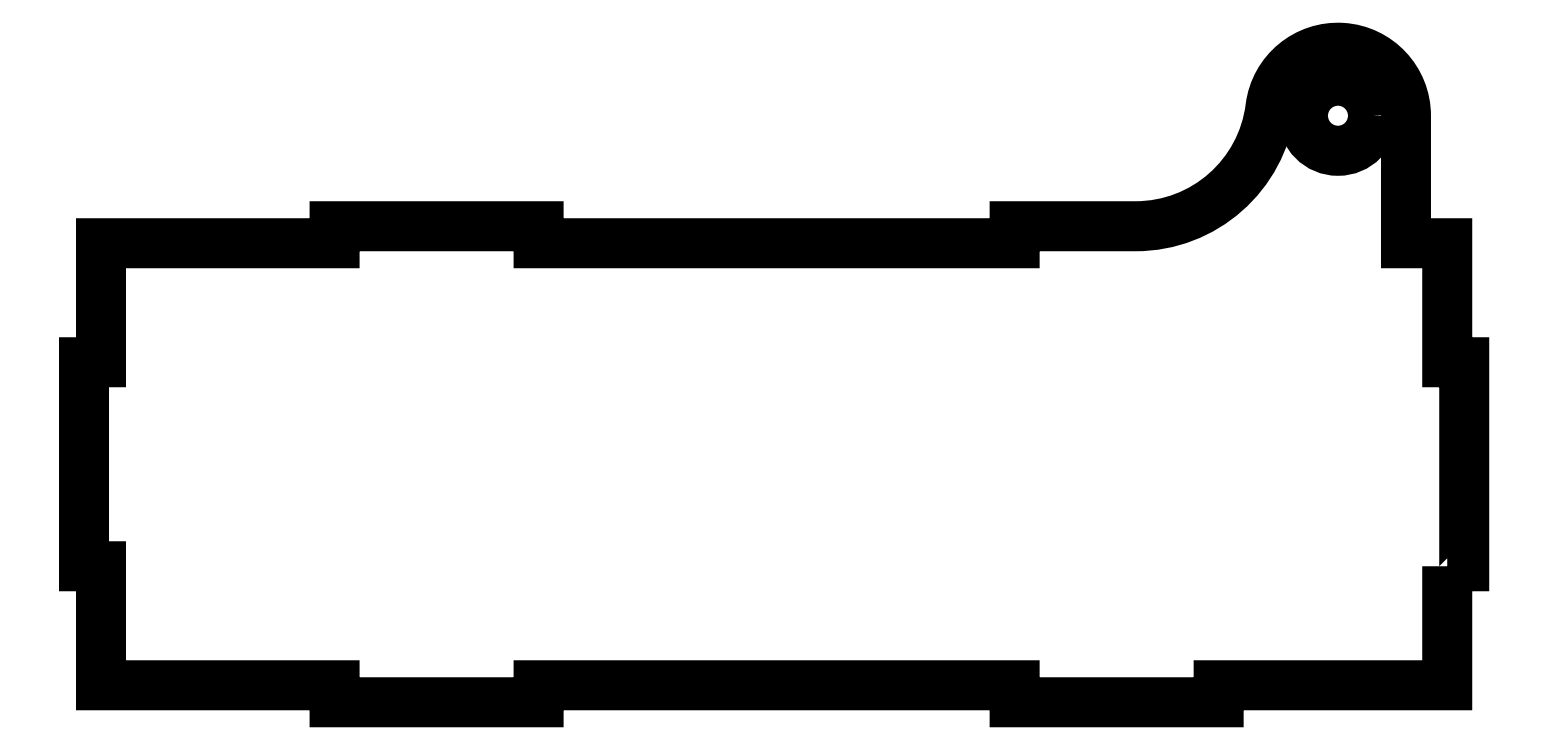
<metadata>
{"format":"dxf","ext":"dxf","renderer":"ezdxf+matplotlib","layout":"modelspace","background":"white","min_lineweight":24,"dpi":150}
</metadata>
<code>
0
SECTION
2
ENTITIES
0
LWPOLYLINE
8
0
90
30
70
1
43
0
10
195.5
20
-62.49
10
195.5
20
-79.99
10
161.8
20
-79.99
10
161.8
20
-82.49
10
131.8
20
-82.49
10
131.8
20
-79.99
10
61.85
20
-79.99
10
61.85
20
-82.49
10
31.85
20
-82.49
10
31.85
20
-79.99
10
-2.5
20
-79.99
10
-2.5
20
-62.49
10
-5
20
-62.49
10
-5
20
-32.49
10
-2.5
20
-32.49
10
-2.5
20
-14.99
10
31.85
20
-14.99
10
31.85
20
-12.49
10
61.85
20
-12.49
10
61.85
20
-14.99
10
131.8
20
-14.99
10
131.8
20
-12.49
10
149.6
20
-12.49
42
0.378
10
169.5
20
5.01
42
-0.9392
10
189.4
20
3.76
10
189.4
20
-14.99
10
195.5
20
-14.99
10
195.5
20
-32.49
10
198
20
-32.49
10
198
20
-62.49
0
CIRCLE
8
0
10
179.4
20
3.76
30
0
40
5.154
210
0
220
-0
230
1
0
ENDSEC
0
EOF

</code>
